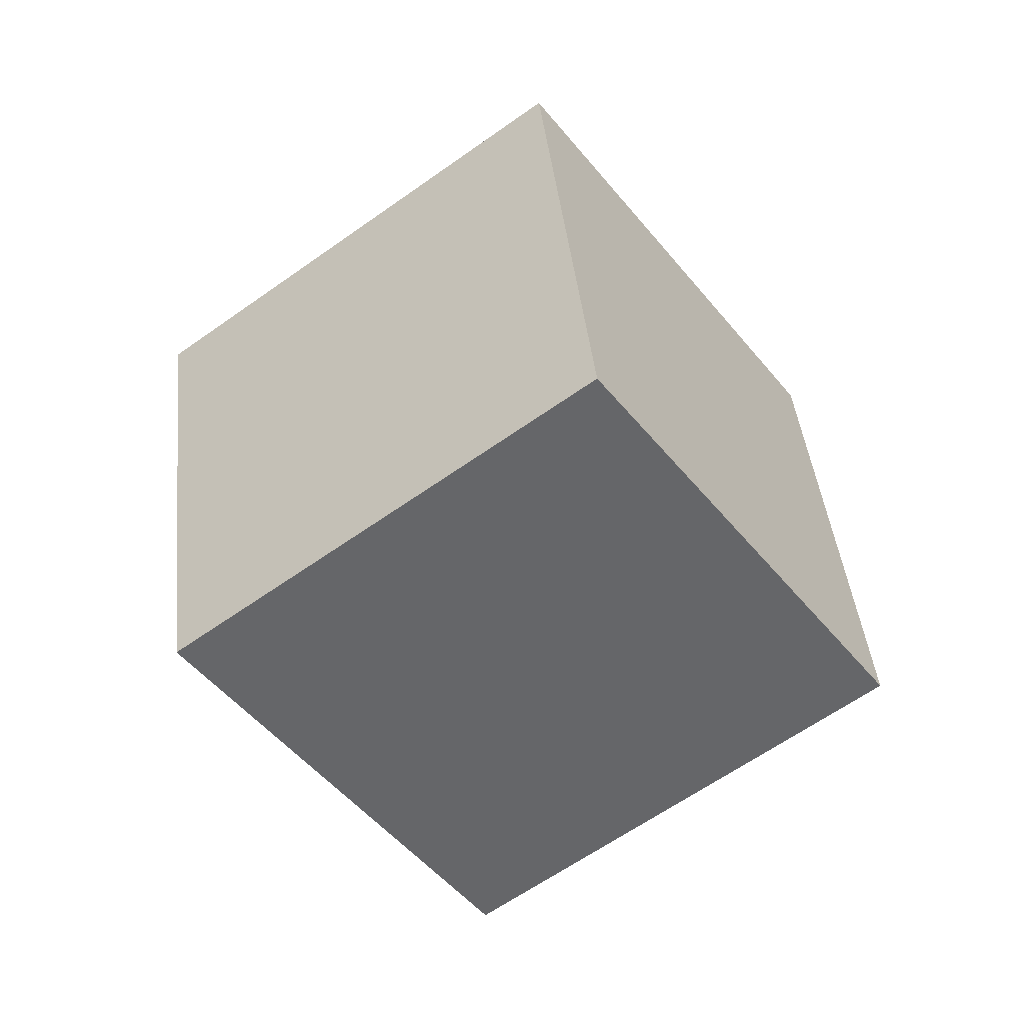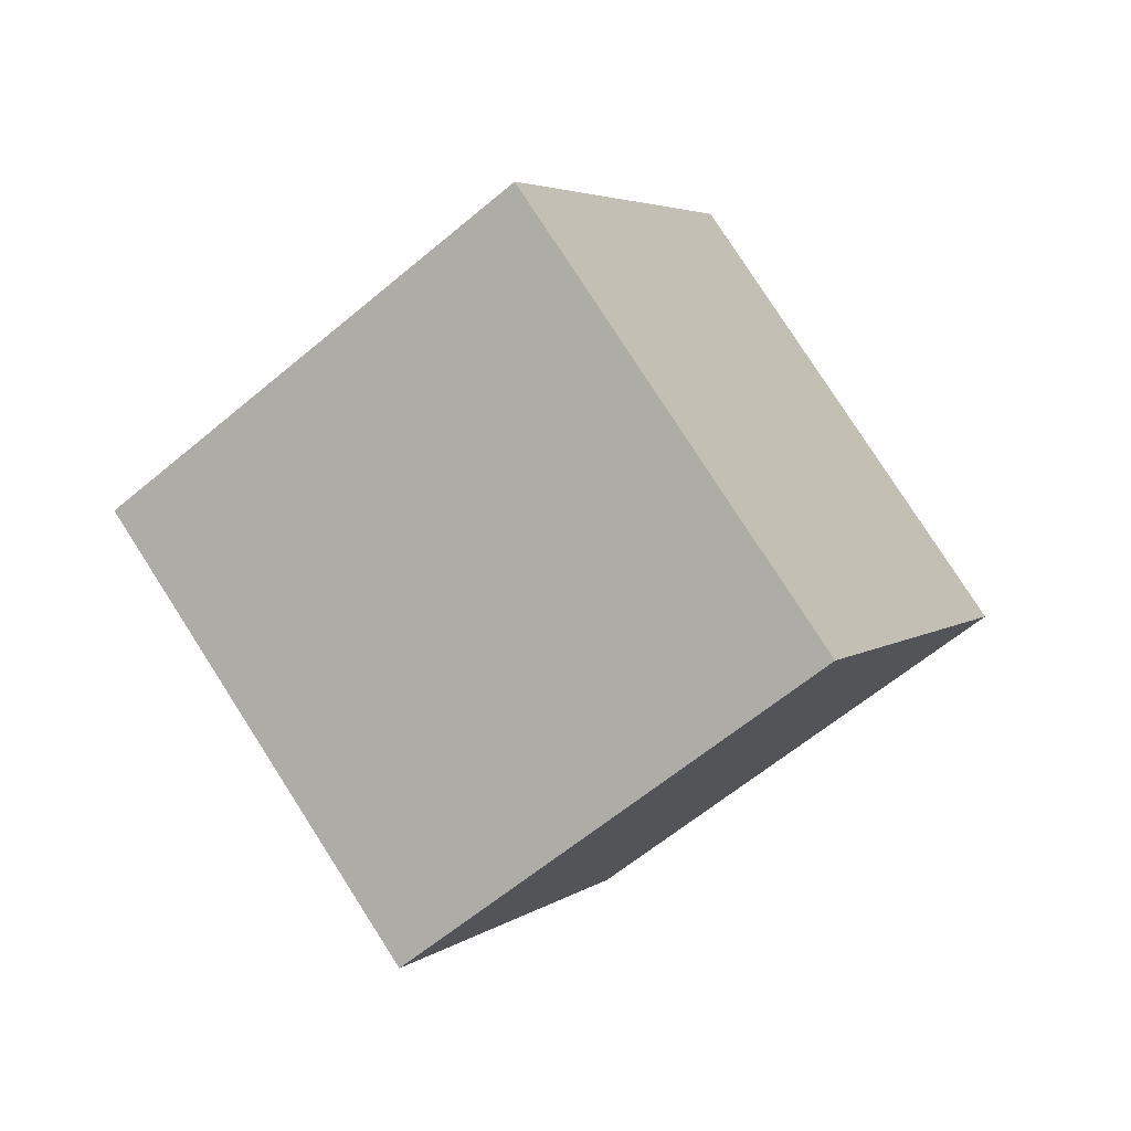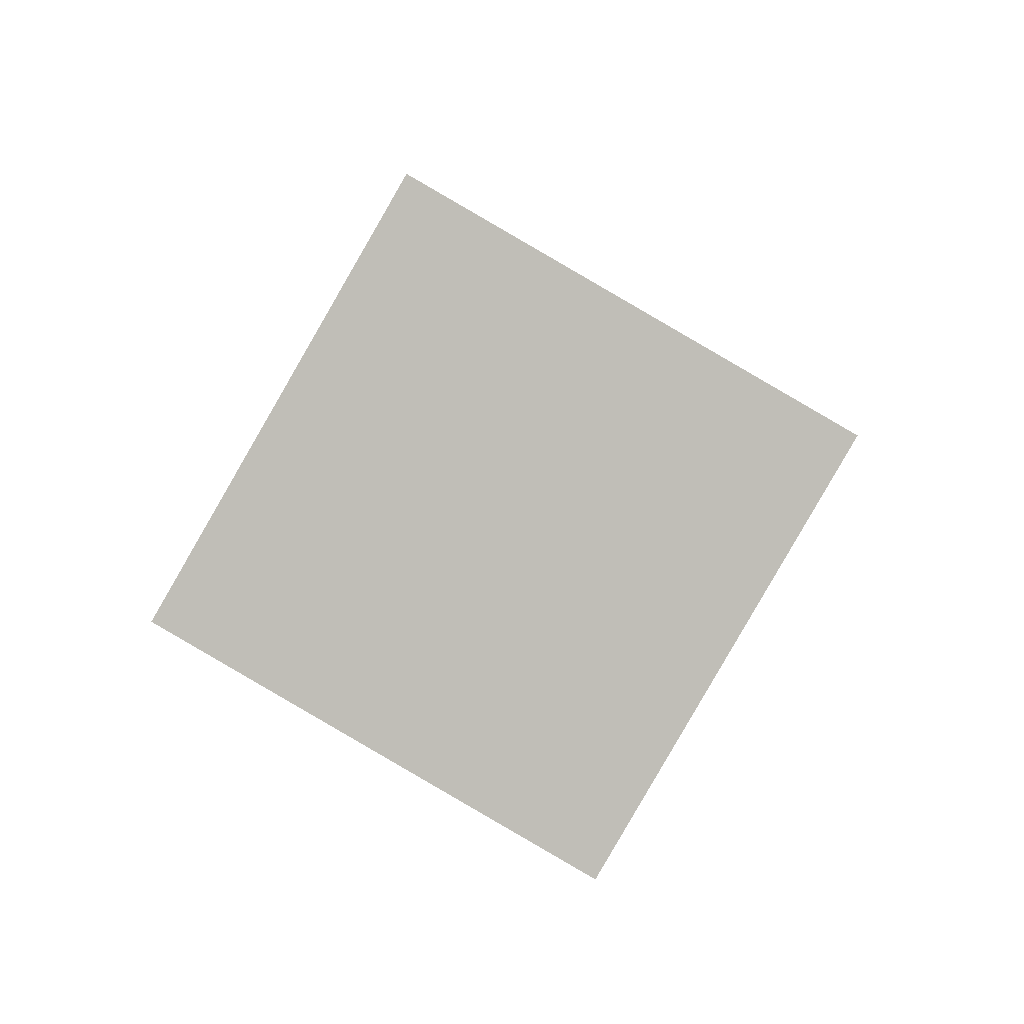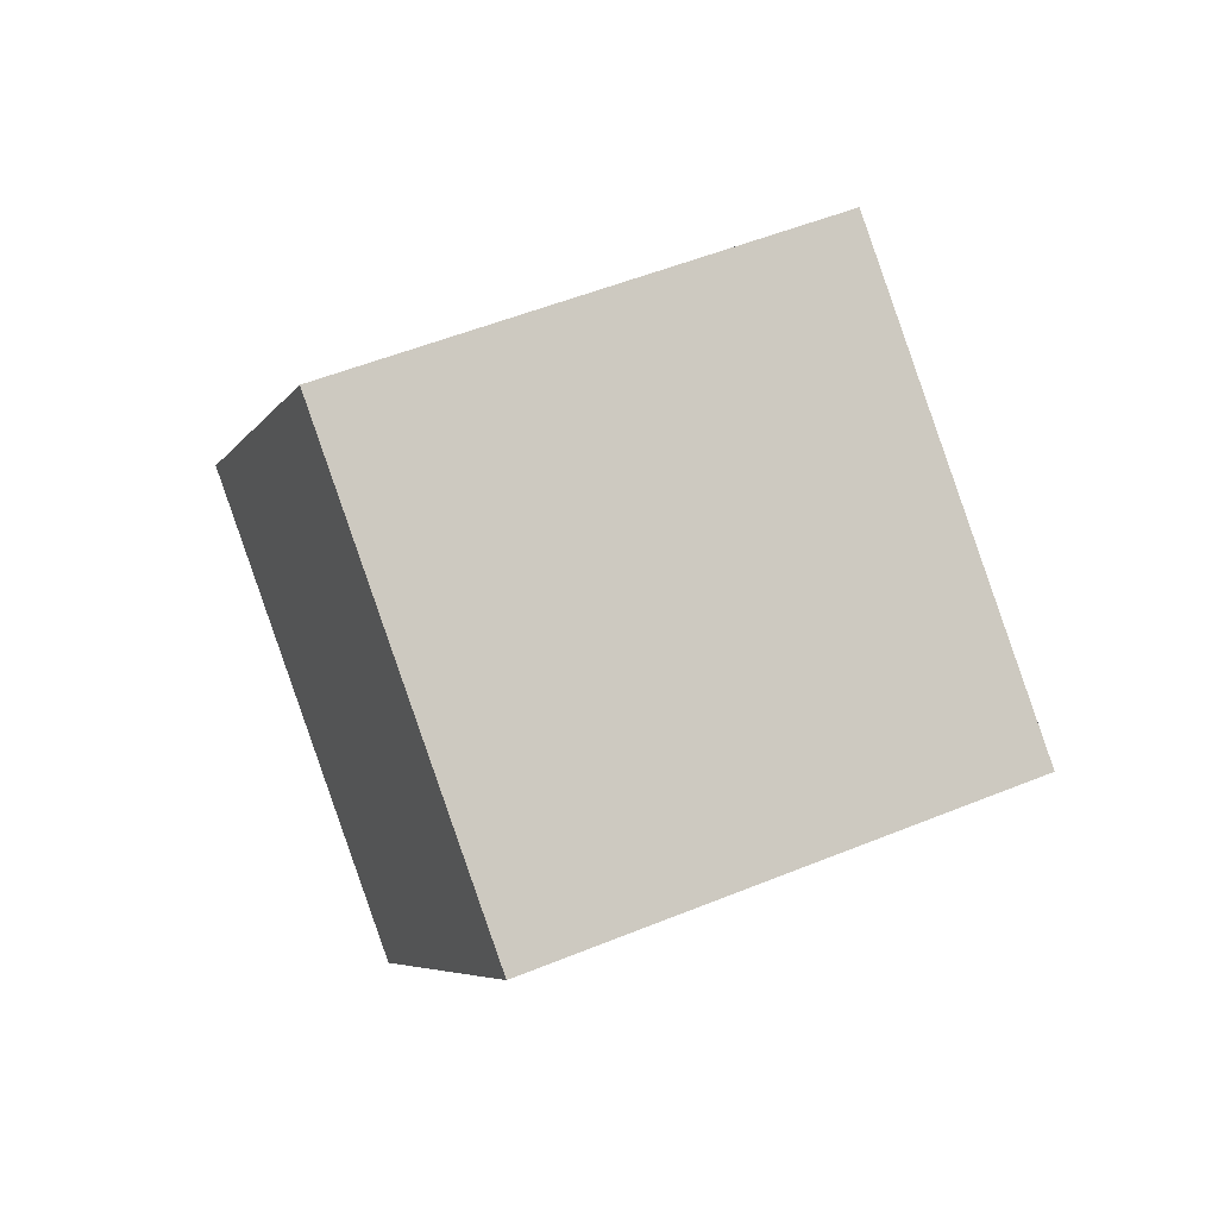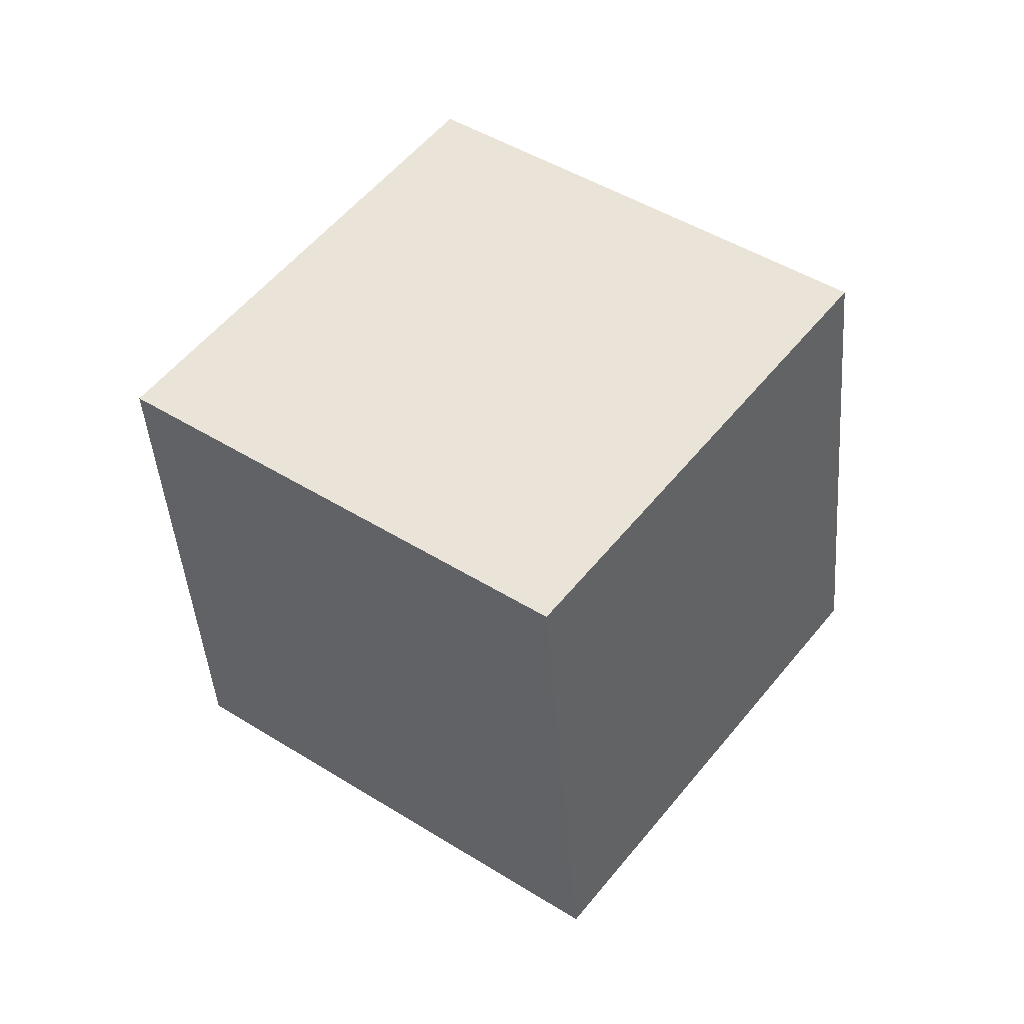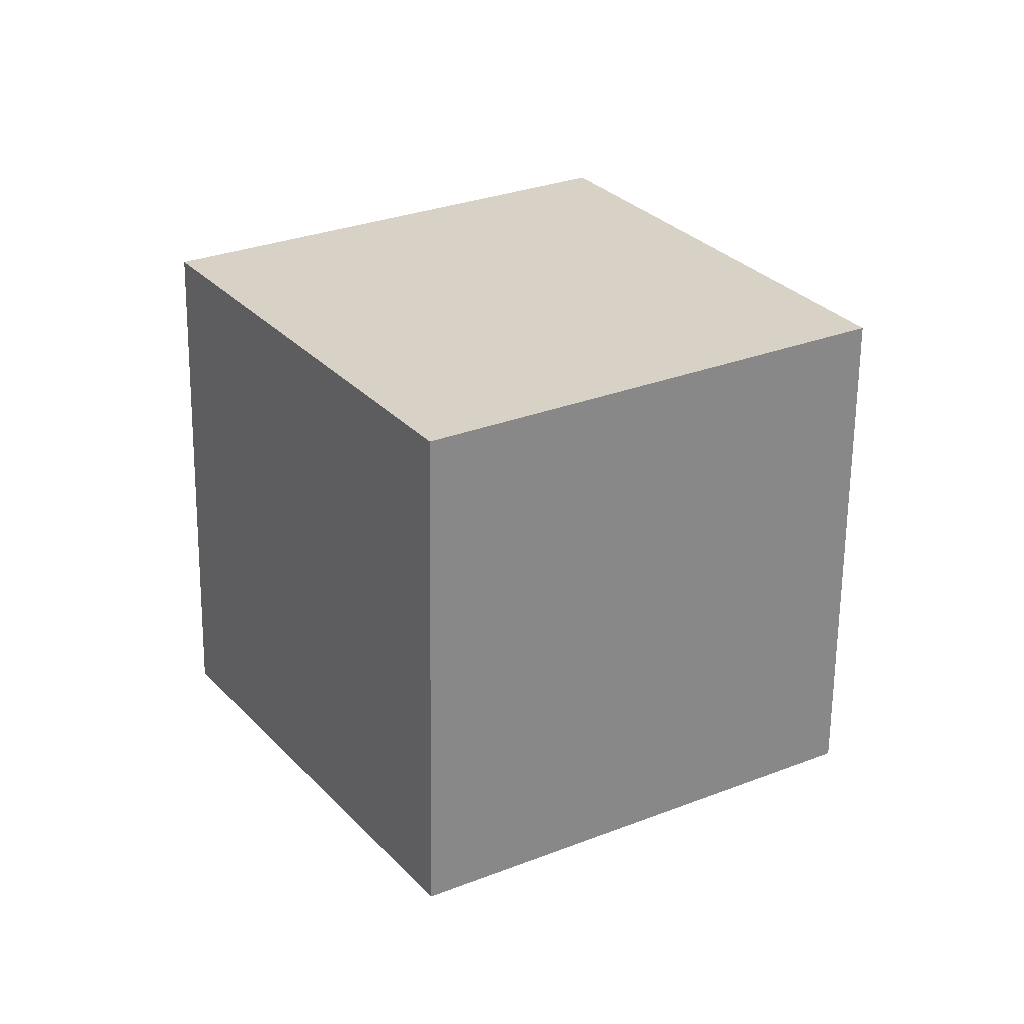
<metadata>
{"format":"obj","ext":"obj","renderer":"f3d","projection":"perspective","resolution":1024,"background":"white","views":[{"elev":77.6,"azim":-85.1,"up":"+Z"},{"elev":30.1,"azim":58.4,"up":"+Z"},{"elev":-34.9,"azim":105.0,"up":"+Z"},{"elev":-48.2,"azim":-53.1,"up":"+Z"},{"elev":0.1,"azim":152.4,"up":"+Z"},{"elev":-23.8,"azim":-78.8,"up":"+Z"}]}
</metadata>
<code>
o Cube
v -0.8548 1.226 0.8759
v 0.6713 1.552 -0.375
v -0.1465 0.2969 -1.7
v -1.673 -0.02948 -0.4492
v 0.1465 -0.2969 1.7
v 1.673 0.02948 0.4492
v 0.8548 -1.226 -0.8759
v -0.6713 -1.552 0.375
f 1 2 3 4
f 5 8 7 6
f 1 5 6 2
f 2 6 7 3
f 3 7 8 4
f 5 1 4 8

</code>
